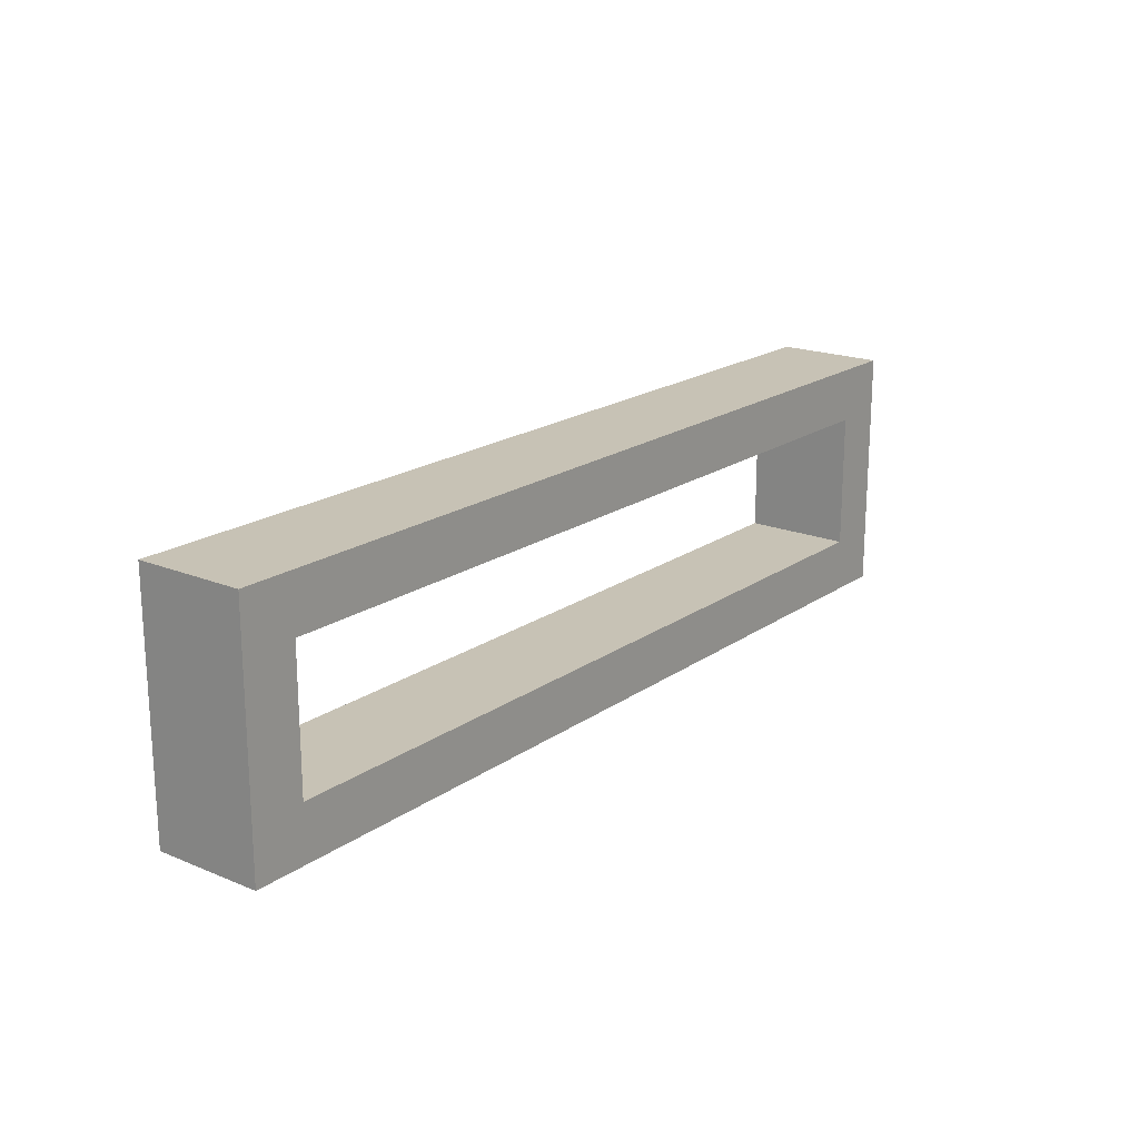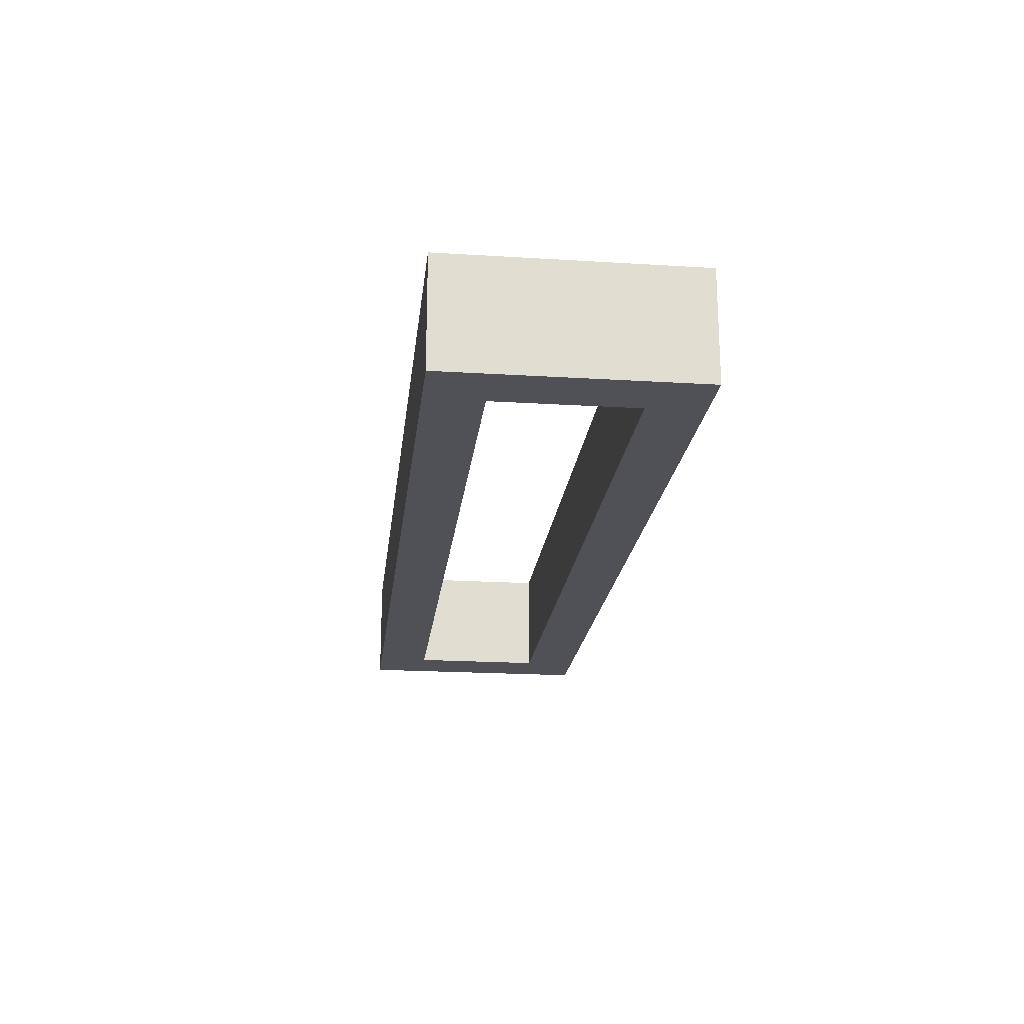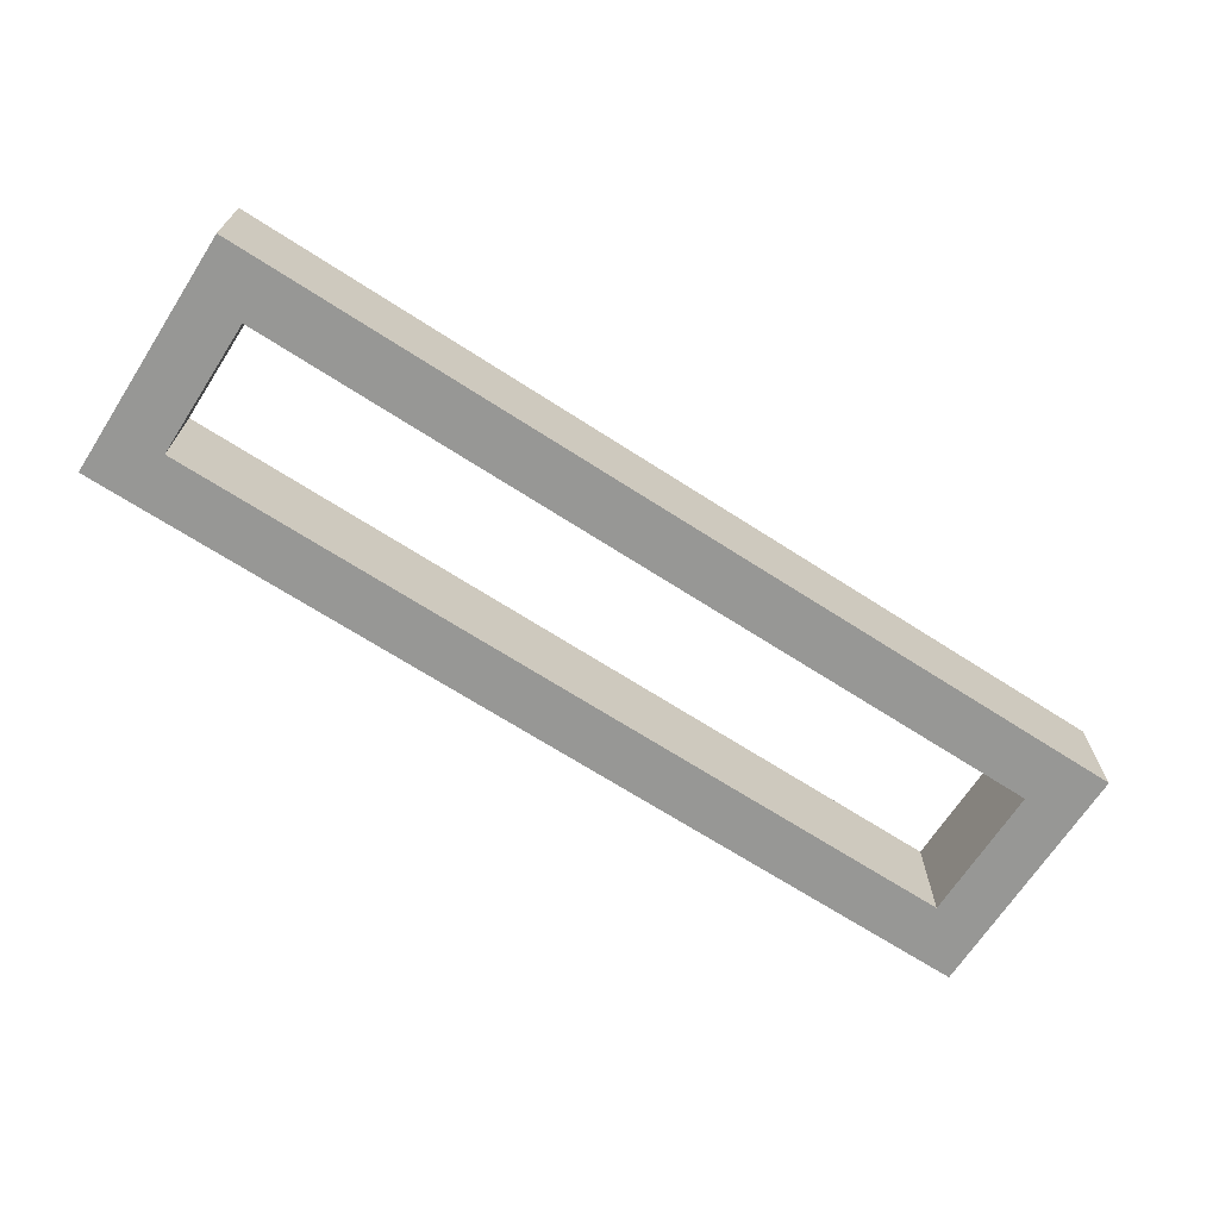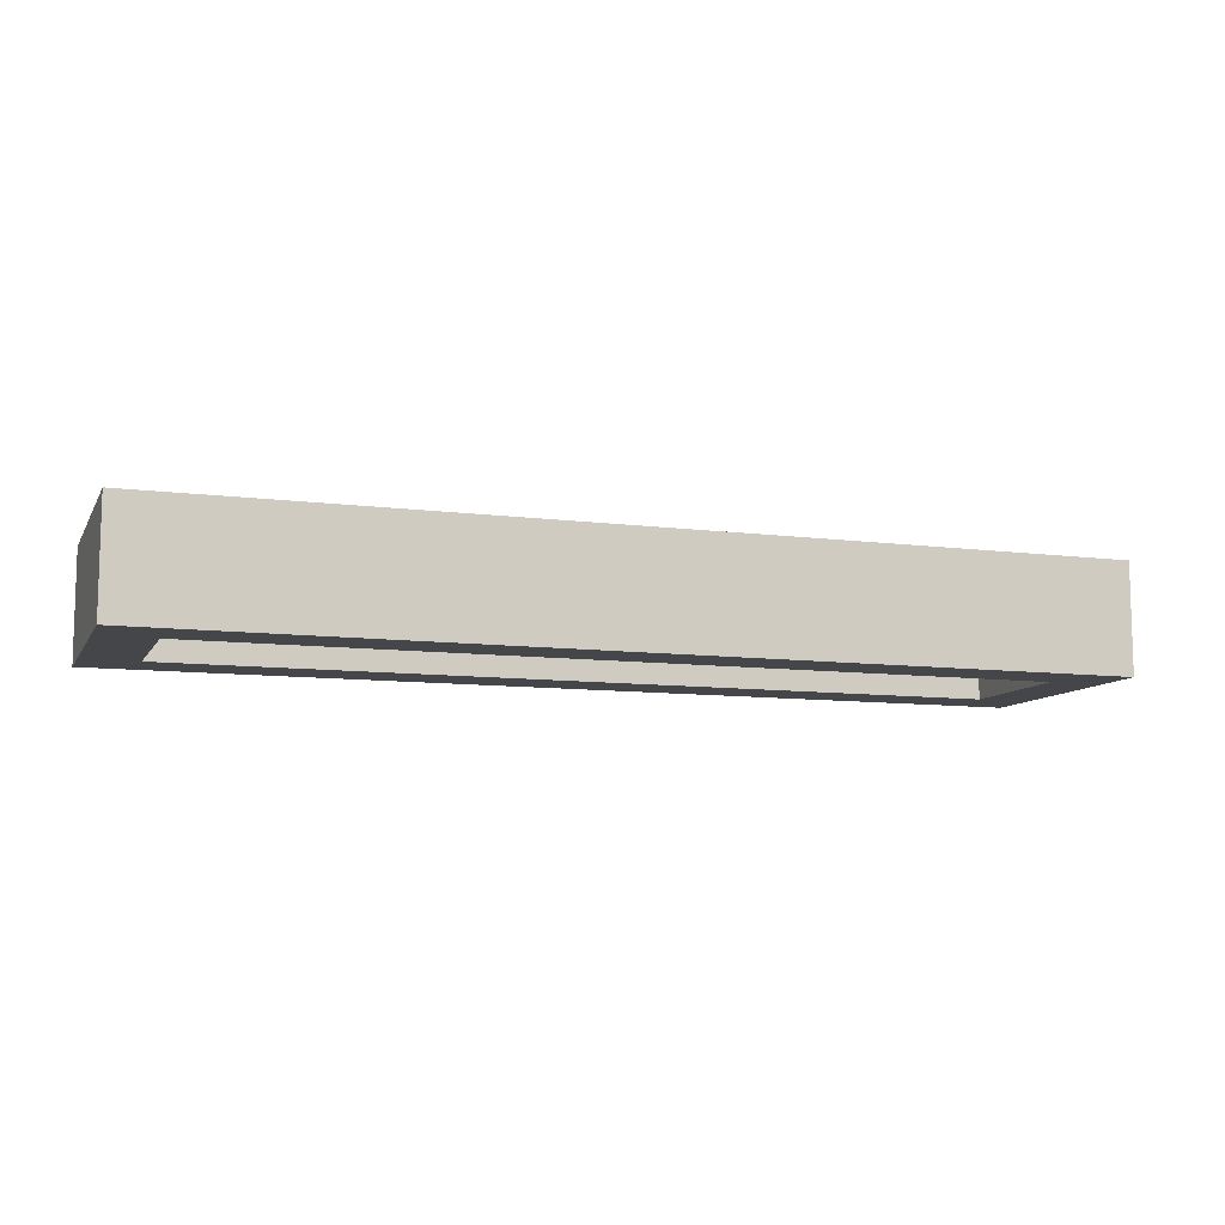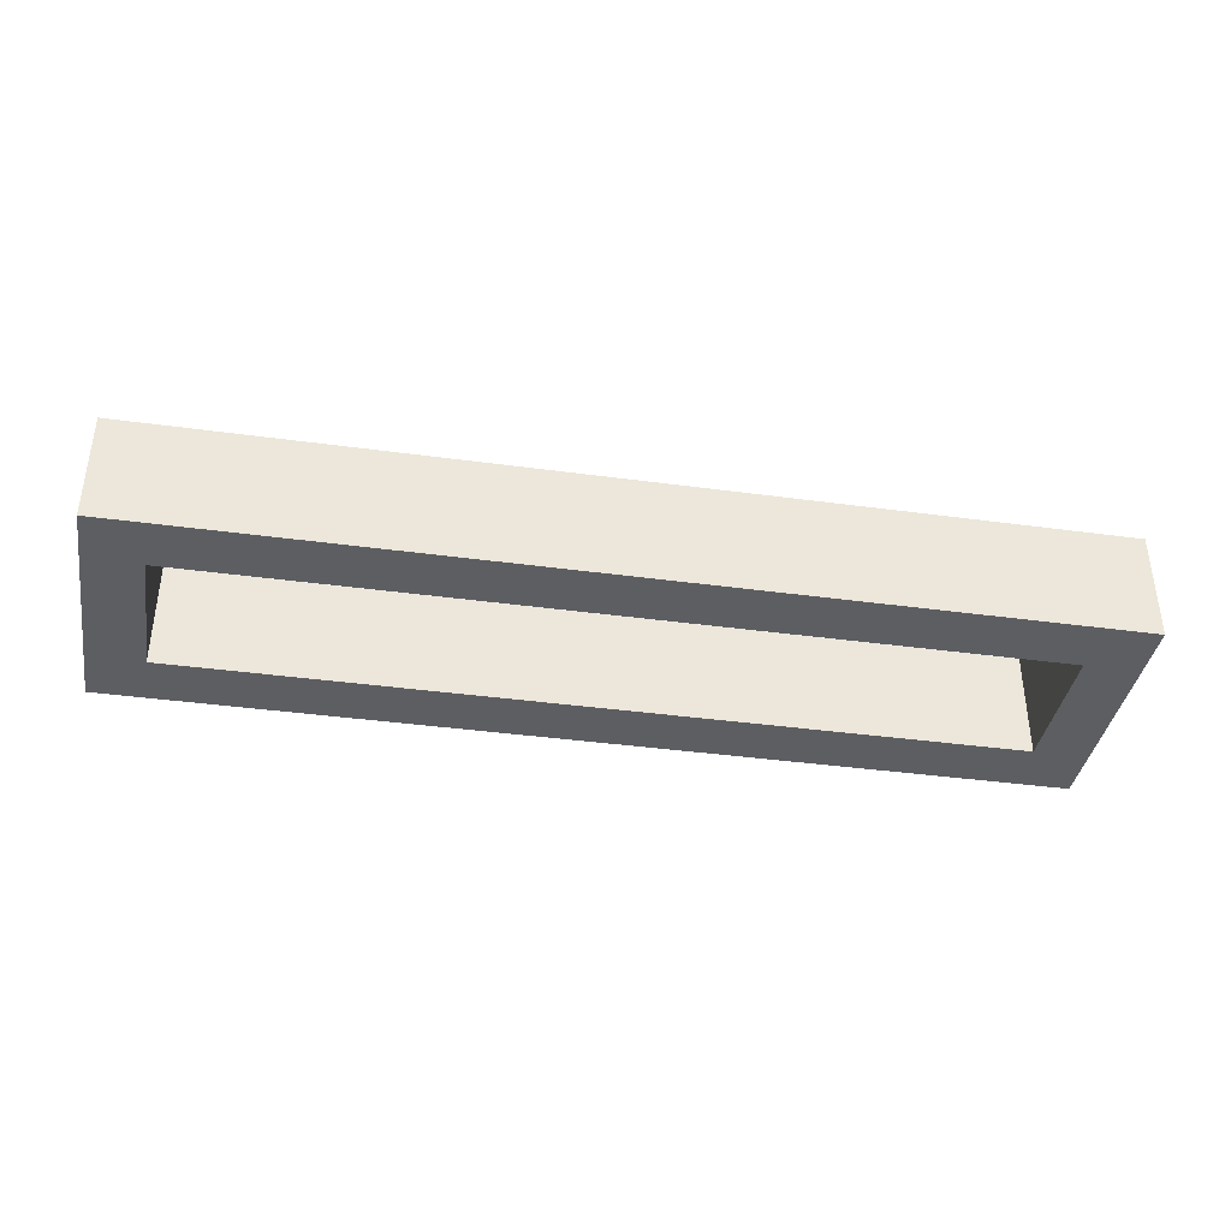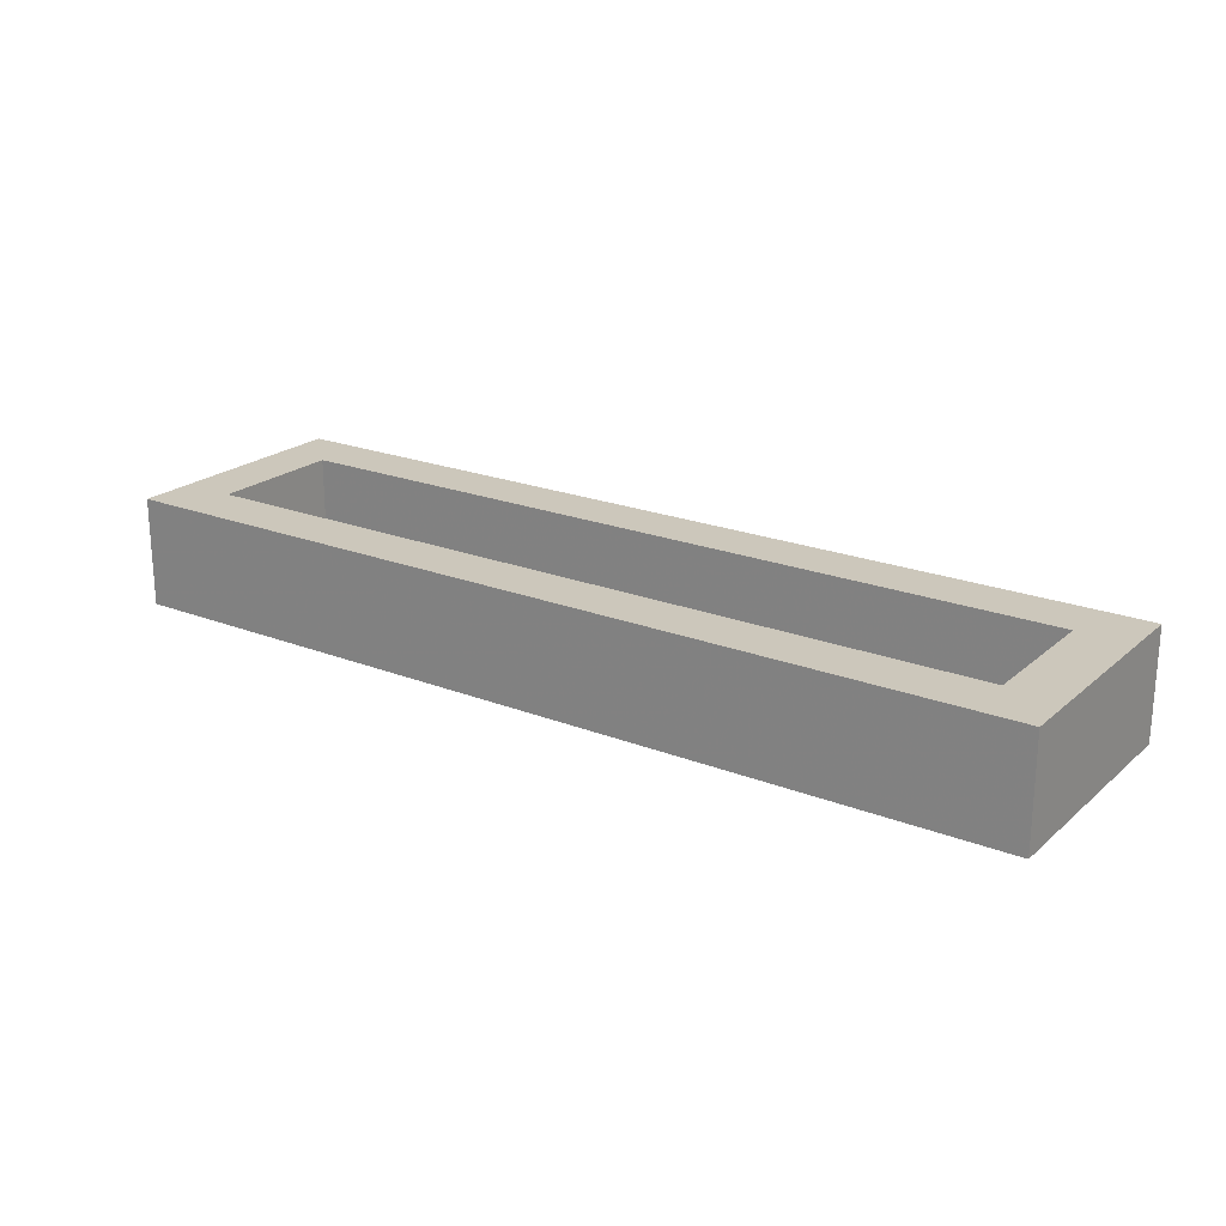
<metadata>
{"format":"obj","ext":"obj","renderer":"f3d","projection":"perspective","resolution":1024,"background":"white","views":[{"elev":19.0,"azim":-52.3,"up":"+Y"},{"elev":-20.5,"azim":83.6,"up":"+Z"},{"elev":-68.1,"azim":-32.9,"up":"+Z"},{"elev":-9.6,"azim":161.2,"up":"+Z"},{"elev":-38.3,"azim":-9.8,"up":"+Z"},{"elev":21.6,"azim":-145.4,"up":"+Z"}]}
</metadata>
<code>
v -770 1545 80
v -770 1455 120
v -770 1545 120
v -770 1455 80
v -750 1475 120
v -750 1525 120
v -450 1525 120
v -430 1545 120
v -430 1455 120
v -450 1475 120
v -430 1545 80
v -750 1525 80
v -750 1475 80
v -450 1475 80
v -430 1455 80
v -450 1525 80
f 1 2 3
f 1 4 2
f 3 2 5
f 6 3 5
f 8 3 7
f 3 6 7
f 7 10 9
f 8 7 9
f 5 2 9
f 10 5 9
f 8 11 1
f 3 8 1
f 4 1 12
f 13 4 12
f 15 4 14
f 4 13 14
f 14 16 11
f 15 14 11
f 12 1 11
f 16 12 11
f 4 15 9
f 4 9 2
f 15 11 8
f 15 8 9
f 12 16 7
f 12 7 6
f 16 14 10
f 16 10 7
f 14 13 5
f 14 5 10
f 13 12 6
f 13 6 5

</code>
